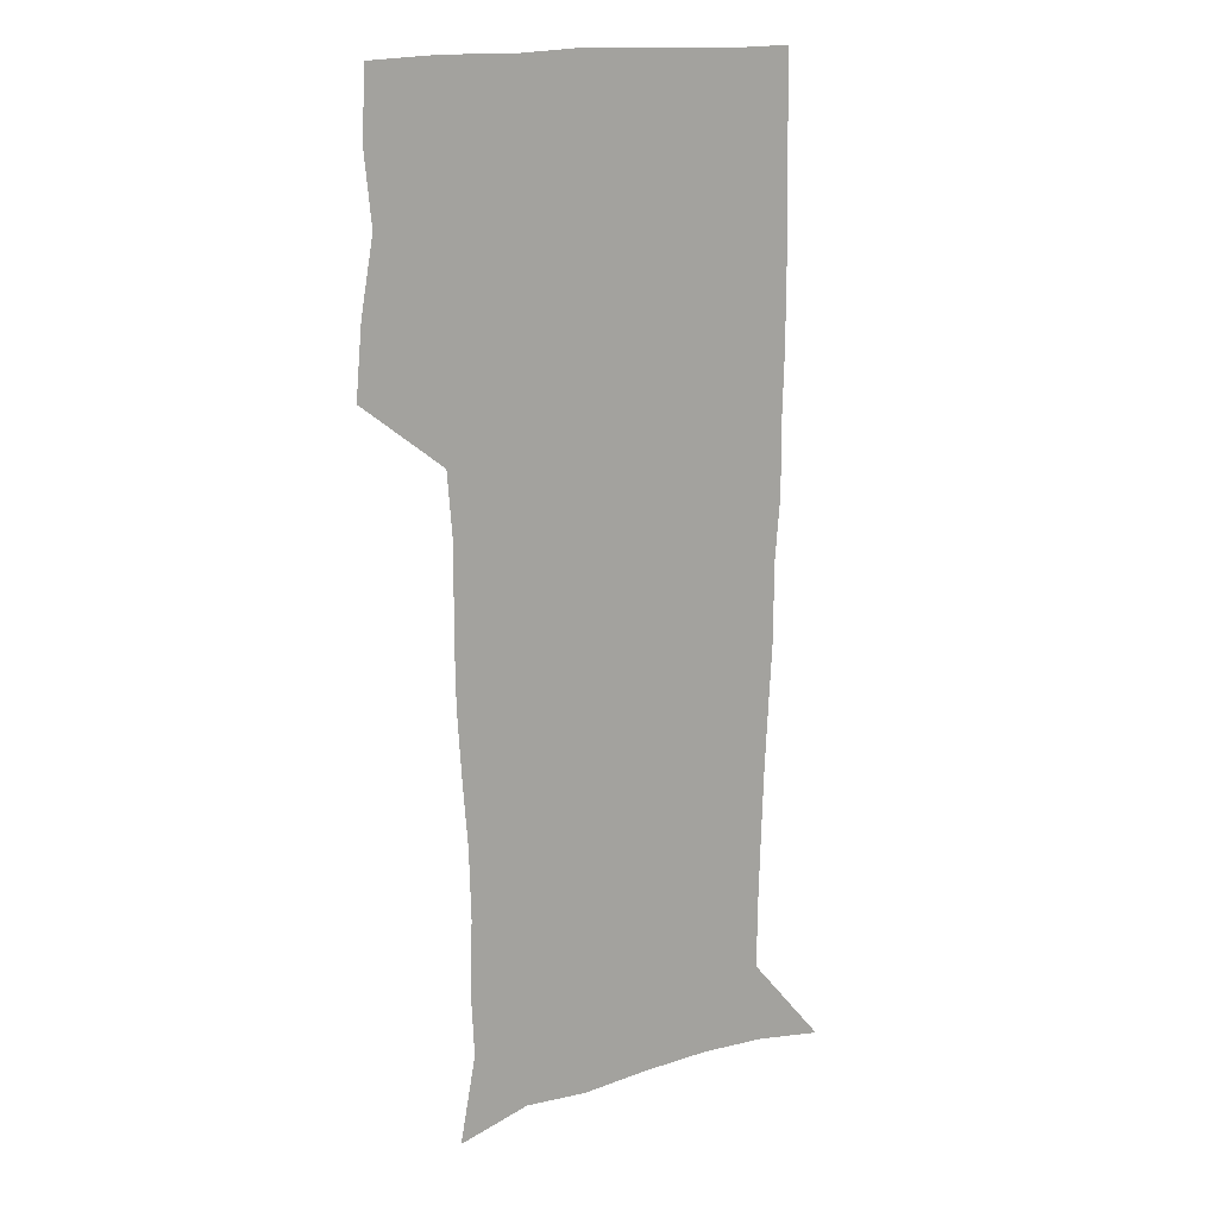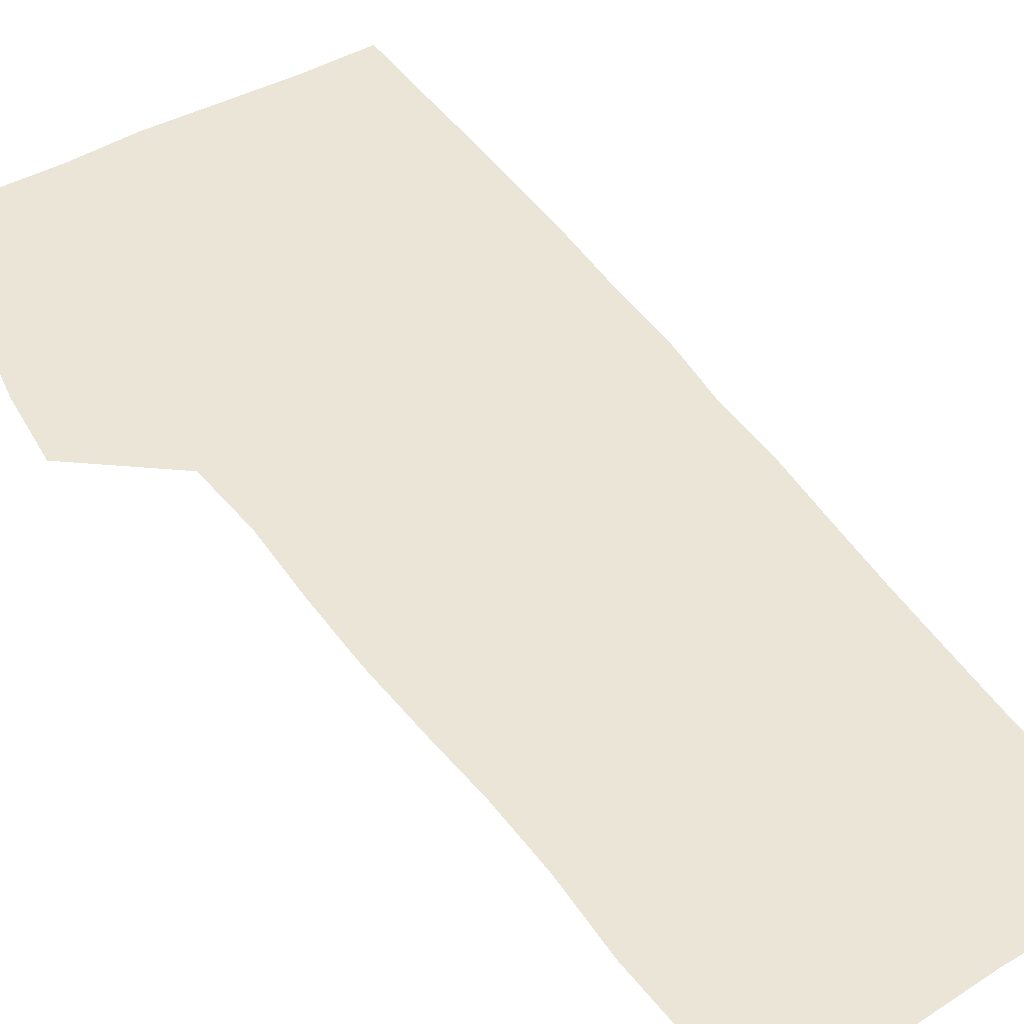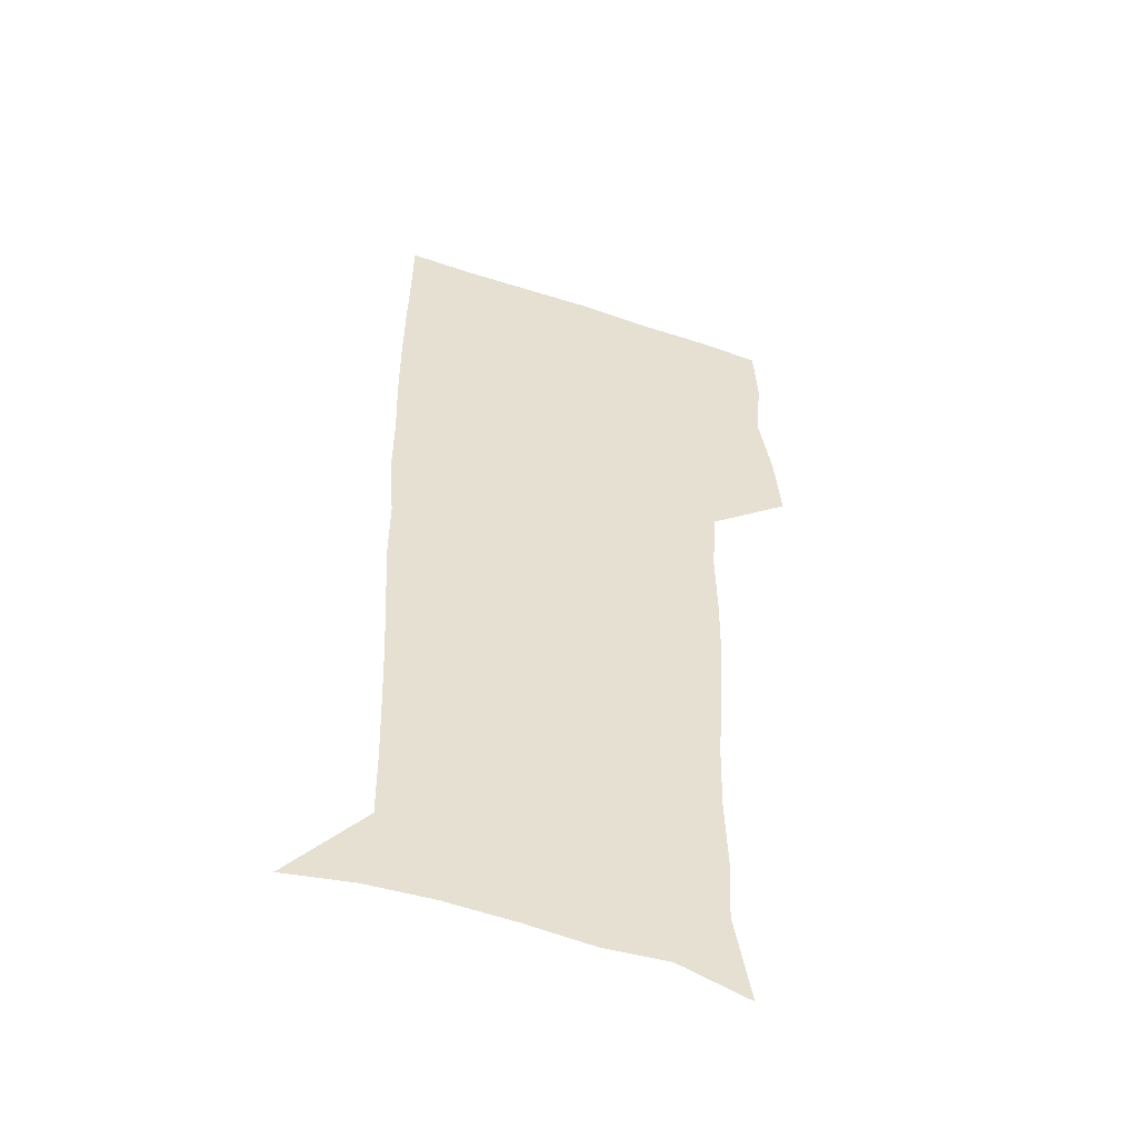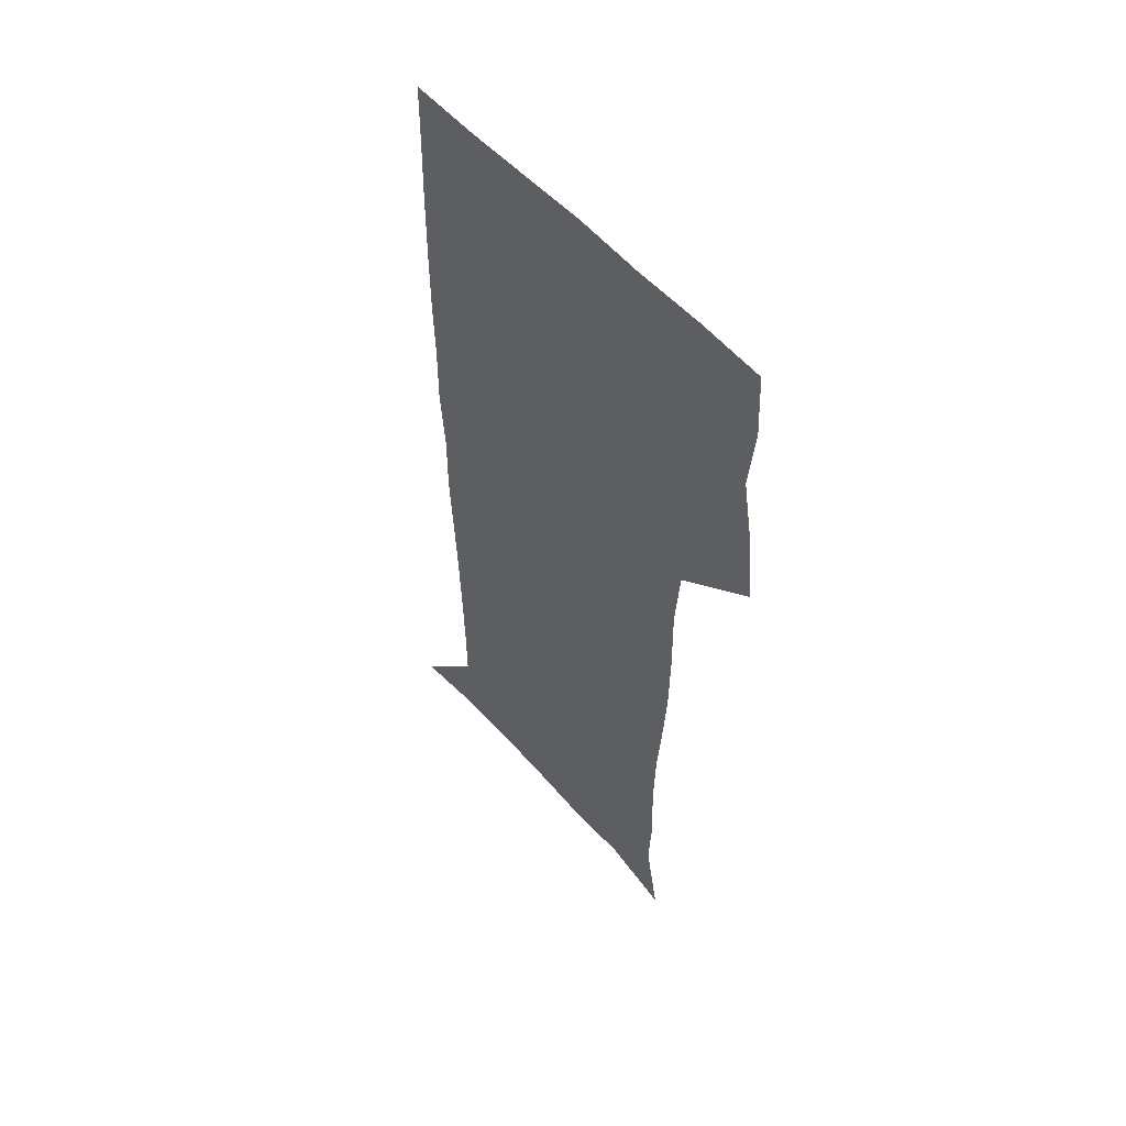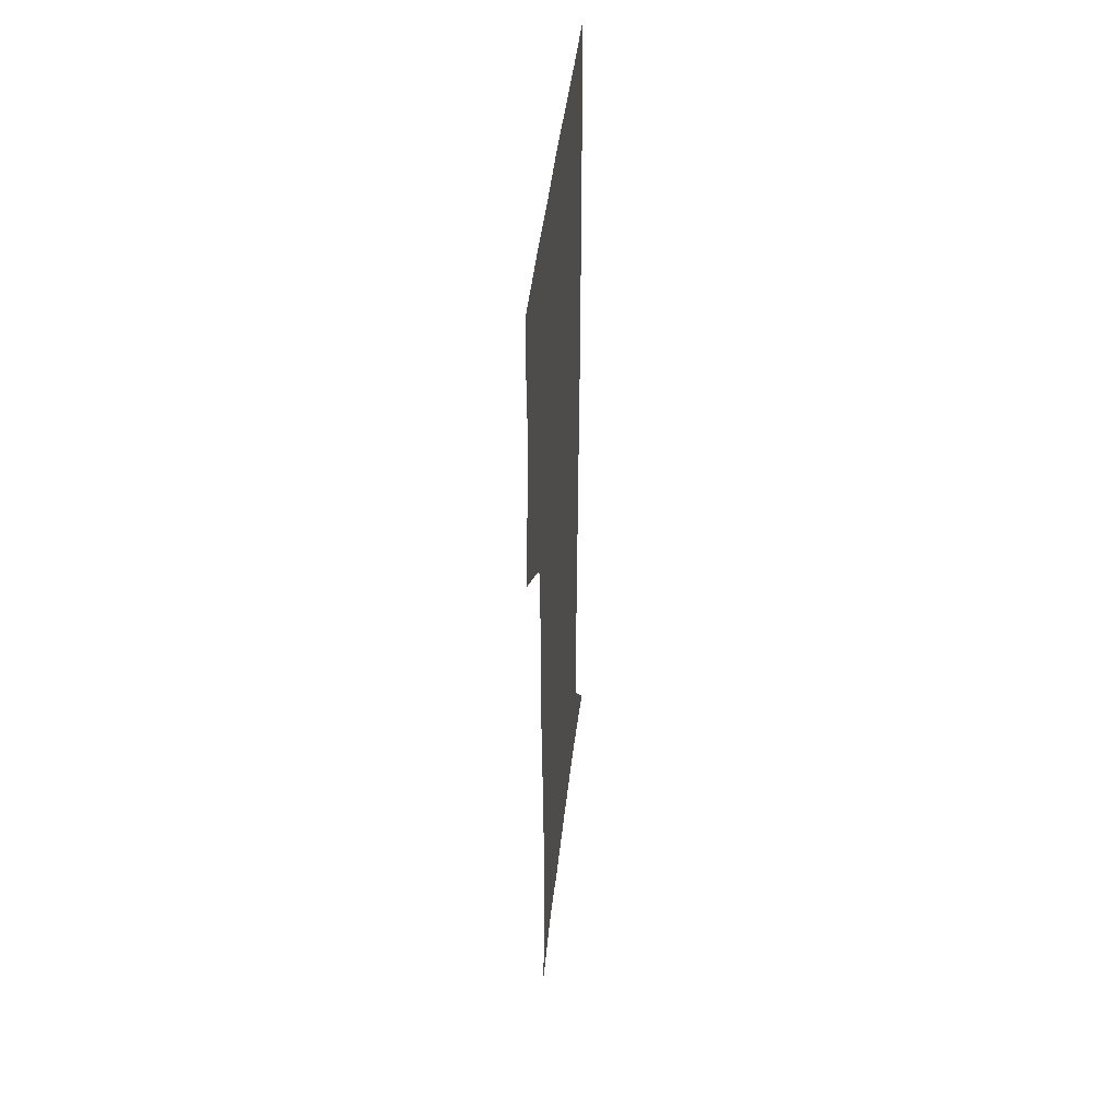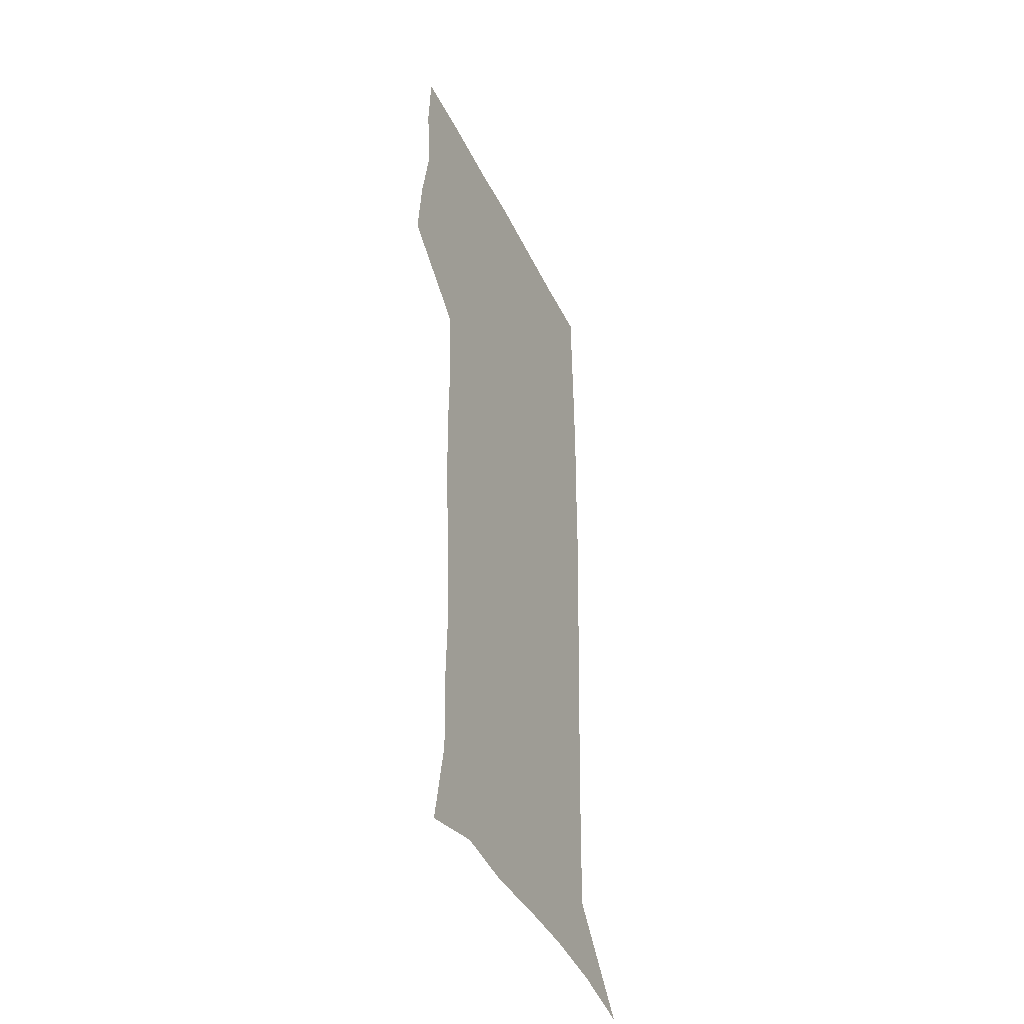
<metadata>
{"format":"obj","ext":"obj","renderer":"f3d","projection":"perspective","resolution":1024,"background":"white","views":[{"elev":16.4,"azim":-30.4,"up":"+Y"},{"elev":45.8,"azim":-32.5,"up":"+Z"},{"elev":-51.8,"azim":160.2,"up":"+Y"},{"elev":55.2,"azim":-130.9,"up":"+Y"},{"elev":45.5,"azim":-83.6,"up":"+Y"},{"elev":-43.4,"azim":-65.4,"up":"+Y"}]}
</metadata>
<code>
v 472.7 447.3 0
v 475.5 478 0
v 481.1 509.6 0
v 478.1 540.4 0
v 479.7 569.6 0
v 509.3 135.2 0
v 516.3 173.3 0
v 515 201.4 0
v 515.9 233.3 0
v 515.1 264 0
v 512.9 293.8 0
v 511 324.1 0
v 510.5 355.7 0
v 511.1 388.4 0
v 508.7 419 0
v 512.5 450.6 0
v 510.6 479.9 0
v 513.3 509.7 0
v 513.3 538.9 0
v 509.7 570.9 0
v 540.2 144.4 0
v 544.7 180.5 0
v 547 213.8 0
v 546.7 243.4 0
v 545.5 272.2 0
v 544.7 302.1 0
v 543.8 331.9 0
v 542.9 361.8 0
v 542.6 392.2 0
v 543.6 422.8 0
v 544.5 452.3 0
v 544.1 481 0
v 544.2 509.6 0
v 544.6 537.5 0
v 540.6 570.5 0
v 568 142.7 0
v 572.1 183.8 0
v 574.6 220.1 0
v 574 247.3 0
v 573.7 276.5 0
v 573.3 305.8 0
v 572.9 335.4 0
v 572.9 365.3 0
v 573.1 394.9 0
v 573.2 424.1 0
v 573.8 453.3 0
v 573.2 481.5 0
v 573.4 509.9 0
v 572.9 538.3 0
v 570.3 571.9 0
v 597.8 145.2 0
v 599.5 187.9 0
v 600.2 218.2 0
v 600.3 246.7 0
v 600.5 277.8 0
v 600.6 306.2 0
v 600.9 337.8 0
v 601.1 366.4 0
v 601.4 394.9 0
v 601.7 423.9 0
v 601.8 453.3 0
v 601.9 481.7 0
v 601.9 510.2 0
v 601.6 538.1 0
v 600.5 570.8 0
v 627.6 146.4 0
v 626.6 183.7 0
v 626.3 216.7 0
v 626.8 246.2 0
v 627.3 275.9 0
v 628.2 304.8 0
v 628.4 335.6 0
v 628.8 365.1 0
v 629.8 393.8 0
v 630.6 423.1 0
v 630.5 452.7 0
v 630.7 481.6 0
v 630.9 510.6 0
v 630.5 539.6 0
v 630.7 569.9 0
v 656.7 145.2 0
v 653.8 180.6 0
v 654 210.5 0
v 654.9 240 0
v 655.9 269.9 0
v 657.4 299.4 0
v 659.1 329.3 0
v 659 360.8 0
v 661.3 390 0
v 661.1 420.9 0
v 662 450.9 0
v 662.1 481 0
v 661.8 511 0
v 661.1 540.7 0
v 660.8 570.4 0
v 686.5 140.7 0
v 691 571 0
v 691 601 0
f 15 16 1
f 1 16 2
f 16 17 2
f 2 17 3
f 17 18 3
f 3 18 4
f 18 19 4
f 4 19 5
f 19 20 5
f 6 21 7
f 21 22 7
f 7 22 8
f 22 23 8
f 8 23 9
f 23 24 9
f 9 24 10
f 24 25 10
f 10 25 11
f 25 26 11
f 11 26 12
f 26 27 12
f 12 27 13
f 27 28 13
f 13 28 14
f 28 29 14
f 14 29 15
f 29 30 15
f 15 30 16
f 30 31 16
f 16 31 17
f 31 32 17
f 17 32 18
f 32 33 18
f 18 33 19
f 33 34 19
f 19 34 20
f 34 35 20
f 21 36 22
f 36 37 22
f 22 37 23
f 37 38 23
f 23 38 24
f 38 39 24
f 24 39 25
f 39 40 25
f 25 40 26
f 40 41 26
f 26 41 27
f 41 42 27
f 27 42 28
f 42 43 28
f 28 43 29
f 43 44 29
f 29 44 30
f 44 45 30
f 30 45 31
f 45 46 31
f 31 46 32
f 46 47 32
f 32 47 33
f 47 48 33
f 33 48 34
f 48 49 34
f 34 49 35
f 49 50 35
f 36 51 37
f 51 52 37
f 37 52 38
f 52 53 38
f 38 53 39
f 53 54 39
f 39 54 40
f 54 55 40
f 40 55 41
f 55 56 41
f 41 56 42
f 56 57 42
f 42 57 43
f 57 58 43
f 43 58 44
f 58 59 44
f 44 59 45
f 59 60 45
f 45 60 46
f 60 61 46
f 46 61 47
f 61 62 47
f 47 62 48
f 62 63 48
f 48 63 49
f 63 64 49
f 49 64 50
f 64 65 50
f 51 66 52
f 66 67 52
f 52 67 53
f 67 68 53
f 53 68 54
f 68 69 54
f 54 69 55
f 69 70 55
f 55 70 56
f 70 71 56
f 56 71 57
f 71 72 57
f 57 72 58
f 72 73 58
f 58 73 59
f 73 74 59
f 59 74 60
f 74 75 60
f 60 75 61
f 75 76 61
f 61 76 62
f 76 77 62
f 62 77 63
f 77 78 63
f 63 78 64
f 78 79 64
f 64 79 65
f 79 80 65
f 66 81 67
f 81 82 67
f 67 82 68
f 82 83 68
f 68 83 69
f 83 84 69
f 69 84 70
f 84 85 70
f 70 85 71
f 85 86 71
f 71 86 72
f 86 87 72
f 72 87 73
f 87 88 73
f 73 88 74
f 88 89 74
f 74 89 75
f 89 90 75
f 75 90 76
f 90 91 76
f 76 91 77
f 91 92 77
f 77 92 78
f 92 93 78
f 78 93 79
f 93 94 79
f 79 94 80
f 94 95 80
f 81 96 82

</code>
